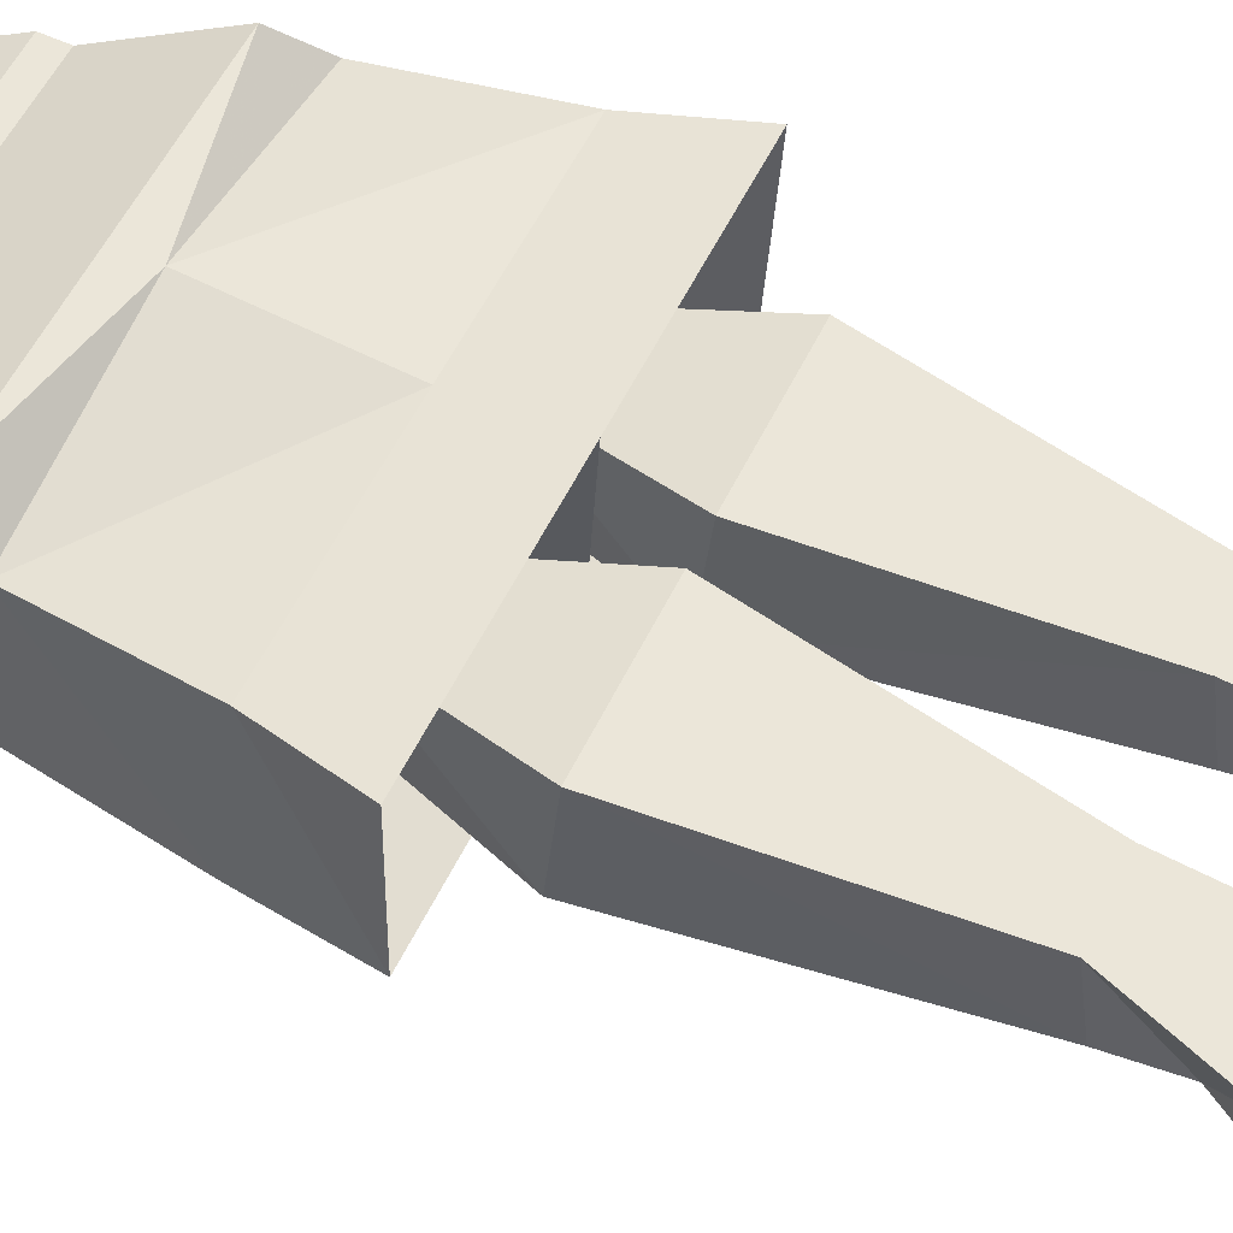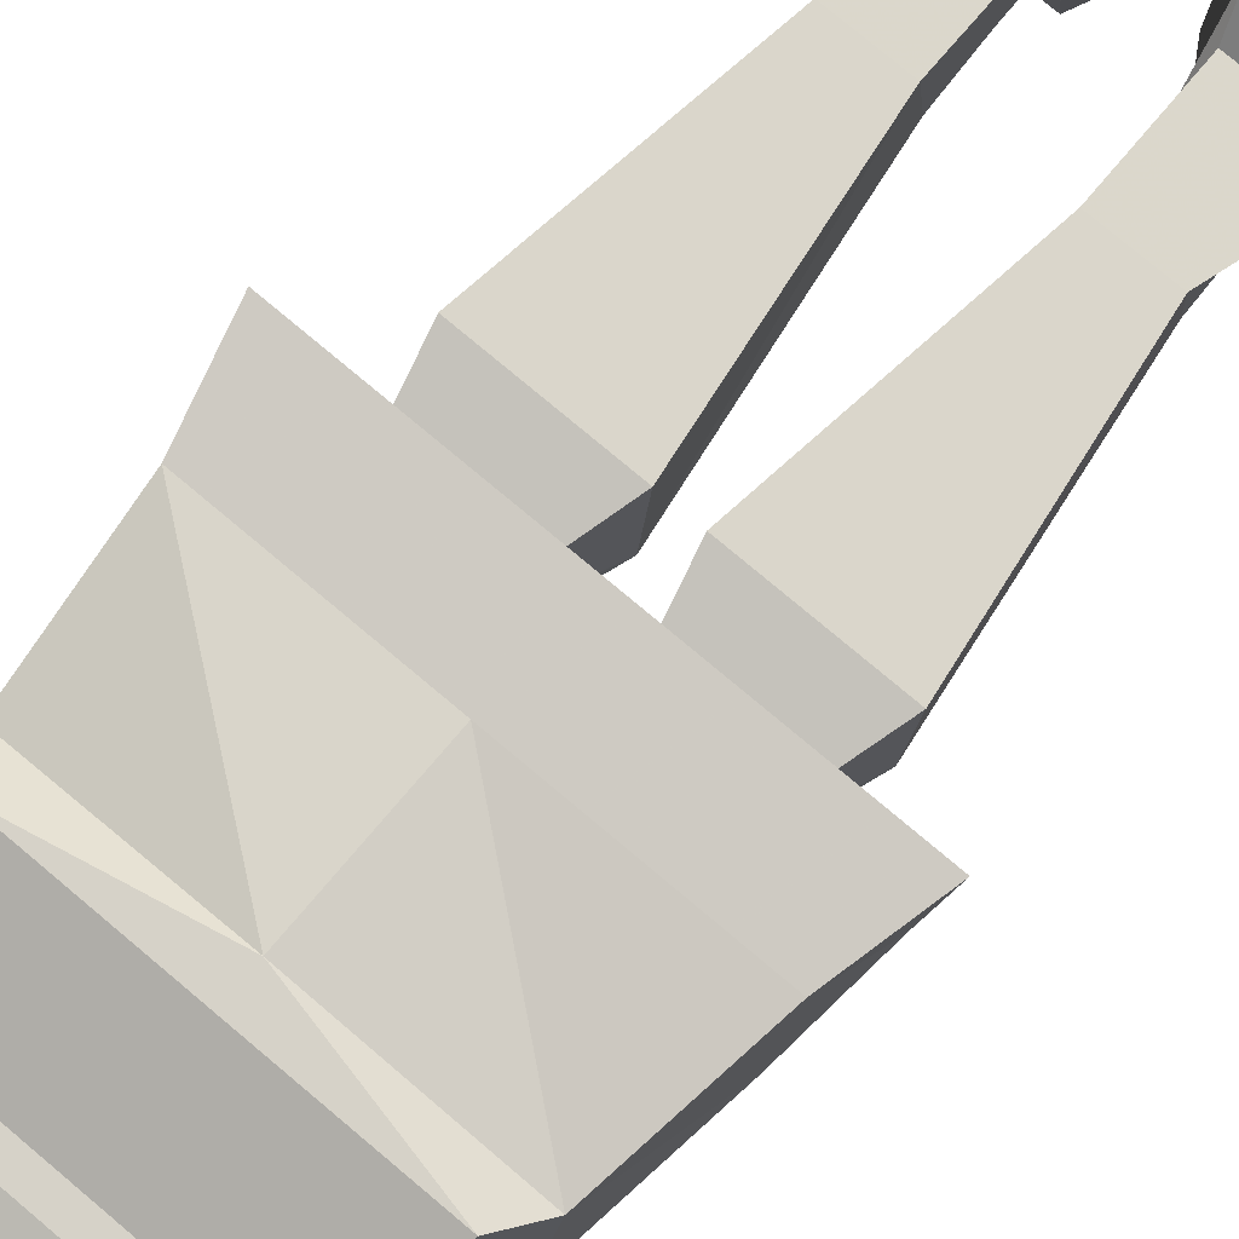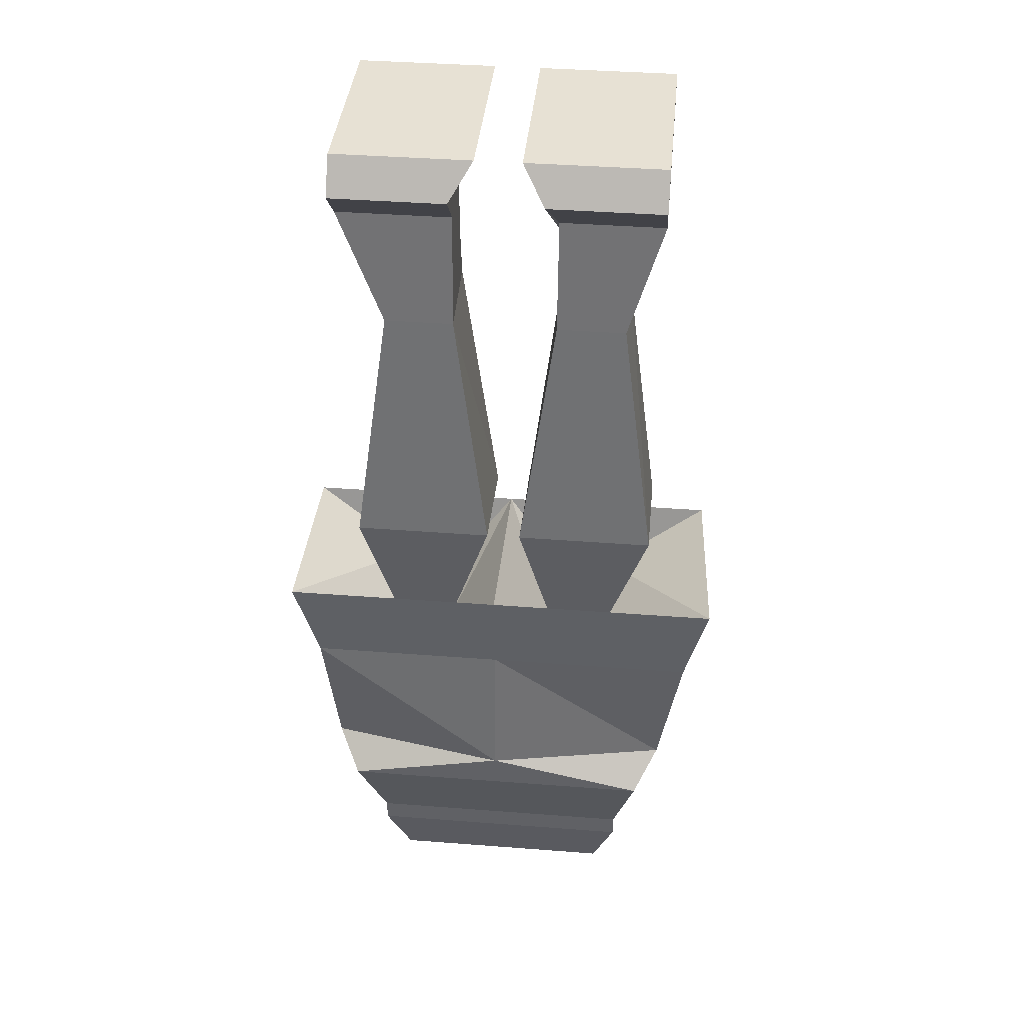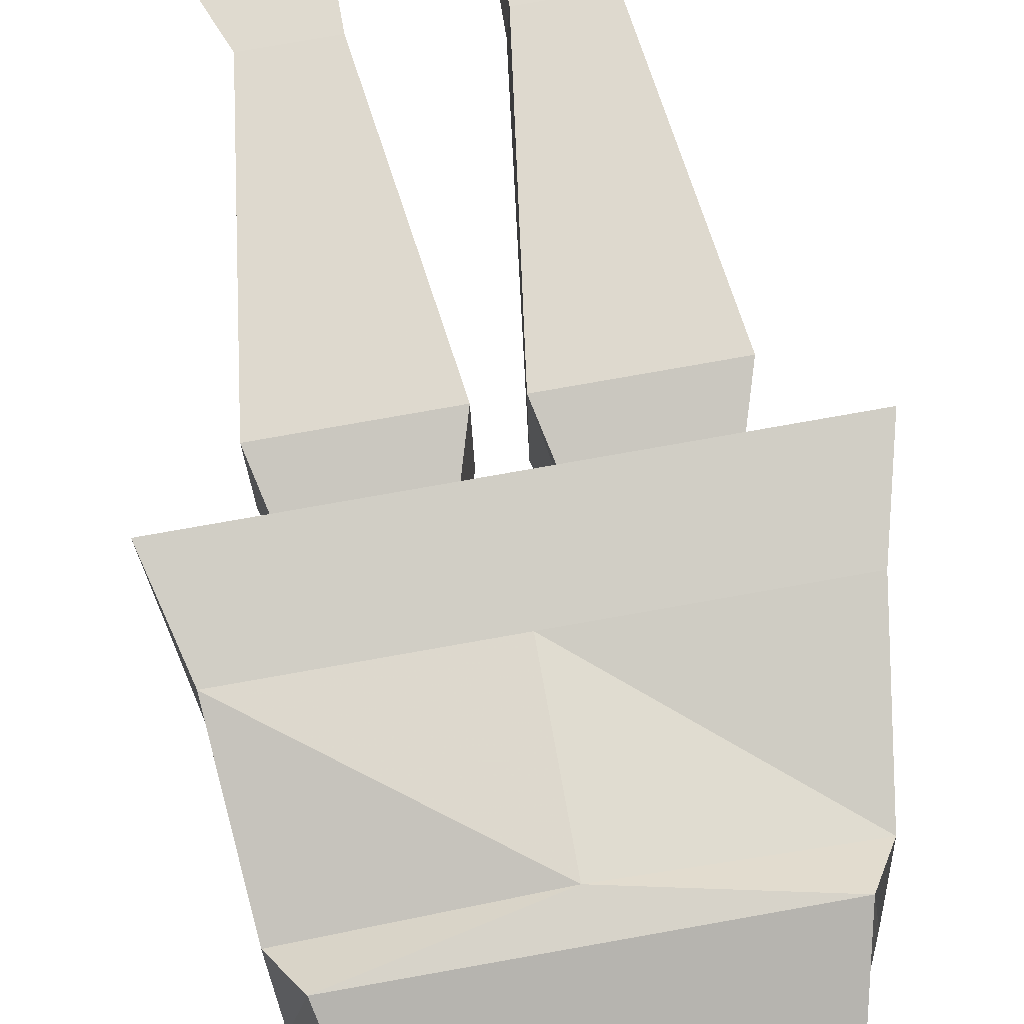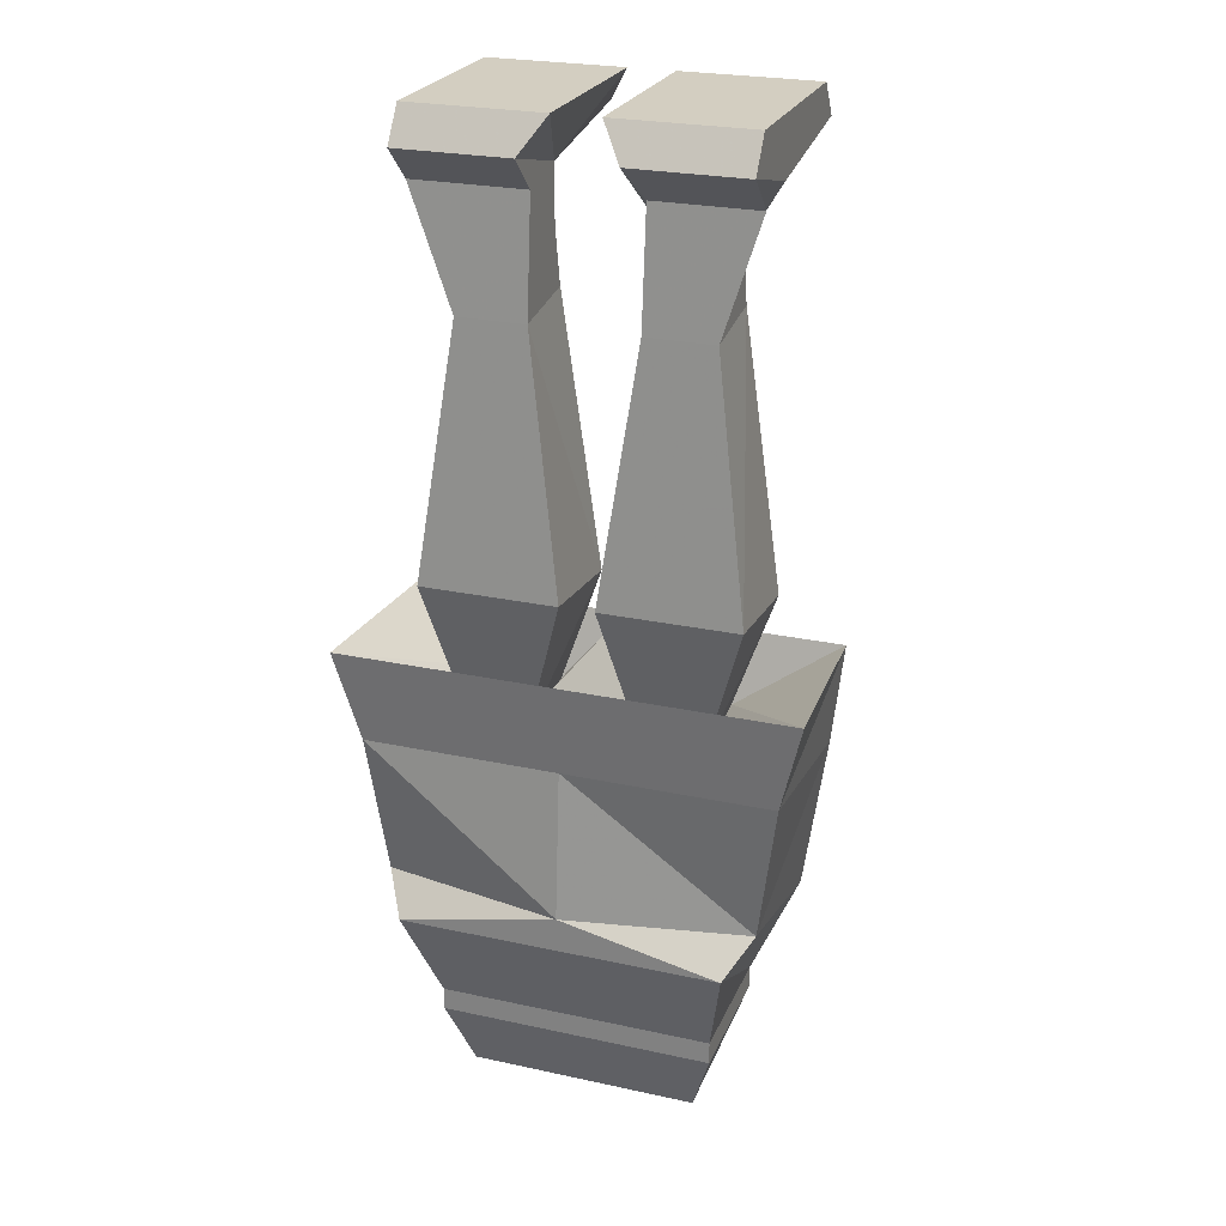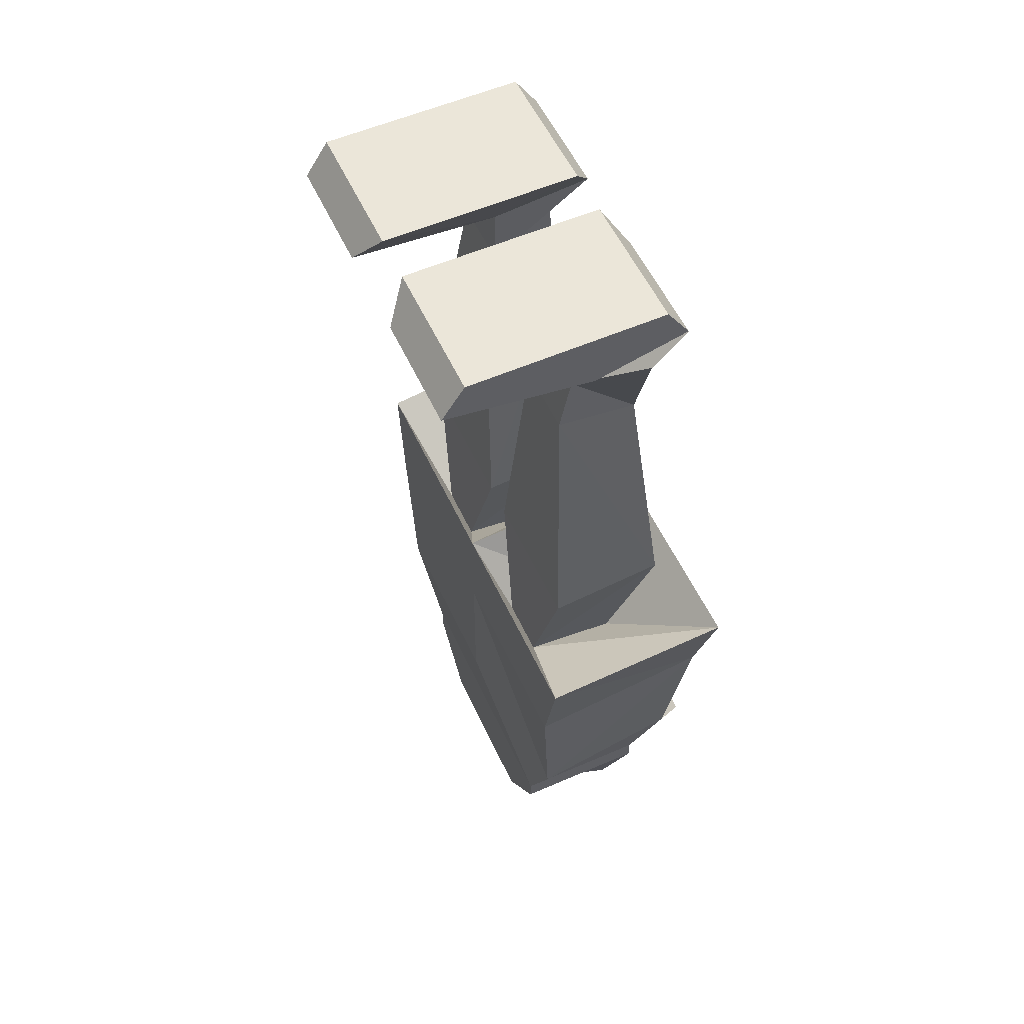
<metadata>
{"format":"obj","ext":"obj","renderer":"f3d","projection":"perspective","resolution":1024,"background":"white","views":[{"elev":56.9,"azim":115.8,"up":"+Z"},{"elev":78.4,"azim":39.9,"up":"+Z"},{"elev":39.4,"azim":5.5,"up":"+Y"},{"elev":76.2,"azim":-10.1,"up":"+Z"},{"elev":25.0,"azim":19.4,"up":"+Y"},{"elev":55.6,"azim":-114.6,"up":"+Y"}]}
</metadata>
<code>
v -0.3984 -0.3203 0.07812
v -0.3984 -0.3281 -0.05469
v -0.3281 -0.375 -0.03906
v -0.3281 -0.3828 0.02344
v -0.25 -0.3203 0.07812
v -0.2891 -0.3828 0.02344
v -0.25 -0.3281 -0.05469
v -0.2109 -0.3828 0.02344
v -0.09375 -0.3203 0.07812
v -0.1719 -0.3828 0.02344
v -0.1719 -0.375 -0.03906
v -0.1016 -0.3281 -0.05469
v -0.2109 -0.375 -0.03906
v -0.2891 -0.375 -0.03906
v -0.3516 -0.2891 -0.03125
v -0.2578 -0.2891 -0.03125
v -0.2578 -0.2812 0.04688
v -0.3516 -0.2812 0.04688
v -0.3281 -0.1016 -0.02344
v -0.2812 -0.1016 -0.02344
v -0.2812 -0.1094 0.03125
v -0.3281 -0.1094 0.03125
v -0.3281 -0.0625 -0.01562
v -0.2812 -0.0625 -0.01562
v -0.2812 -0.03125 0.02344
v -0.3594 -0.03125 0.02344
v -0.3594 -0.007812 0.04688
v -0.3594 -0.02344 -0.01562
v -0.2812 -0.02344 -0.01562
v -0.2812 -0.007812 0.04688
v -0.1562 -0.5938 -0.04688
v -0.1562 -0.5781 0.04688
v -0.1562 -0.5938 0.04688
v -0.3438 -0.5938 0.04688
v -0.3438 -0.5938 -0.04688
v -0.3438 -0.5781 -0.04688
v -0.1562 -0.5781 -0.04688
v -0.1406 -0.5078 0.07812
v -0.3438 -0.5781 0.04688
v -0.3281 -0.6406 0.03125
v -0.1719 -0.6406 0.03125
v -0.1953 -0.6406 -0.04688
v -0.3047 -0.6406 -0.04688
v -0.3594 -0.5078 0.07812
v -0.375 -0.5078 -0.04688
v -0.25 -0.5078 -0.05469
v -0.125 -0.5078 -0.05469
v -0.125 -0.4844 0.05469
v -0.25 -0.4844 0.07812
v -0.1406 -0.007812 0.04688
v -0.1406 -0.03125 0.02344
v -0.1641 -0.0625 -0.01562
v -0.1406 -0.02344 -0.01562
v -0.1406 0.01562 0.03125
v -0.2188 -0.007812 0.04688
v -0.2109 -0.03125 0.02344
v -0.1641 -0.1094 0.03125
v -0.1641 -0.1016 -0.02344
v -0.2109 -0.1016 -0.02344
v -0.2109 -0.0625 -0.01562
v -0.2109 -0.02344 -0.01562
v -0.1406 -0.007812 -0.1172
v -0.1406 0.01562 -0.1016
v -0.2344 0.01562 -0.1016
v -0.2344 0.01562 0.03125
v -0.2109 -0.1094 0.03125
v -0.1406 -0.2812 0.04688
v -0.1406 -0.2891 -0.03125
v -0.2344 -0.2891 -0.03125
v -0.2188 -0.007812 -0.1172
v -0.3594 0.01562 0.03125
v -0.3594 0.01562 -0.1016
v -0.2656 0.01562 0.03125
v -0.2656 0.01562 -0.1016
v -0.2812 -0.007812 -0.1172
v -0.3594 -0.007812 -0.1172
v -0.375 -0.4844 0.05469
v -0.3828 -0.3828 0.07031
v -0.3828 -0.3984 -0.05469
v -0.25 -0.3984 -0.05469
v -0.1094 -0.3984 -0.05469
v -0.1094 -0.3828 0.07031
v -0.25 -0.3828 0.07031
v -0.2344 -0.2812 0.04688
f 1 2 3
f 1 3 4
f 1 4 5
f 5 4 6
f 5 6 7
f 5 7 8
f 5 8 9
f 9 8 10
f 9 10 11
f 9 11 12
f 12 11 7
f 7 11 13
f 7 13 8
f 7 2 3
f 7 3 14
f 6 14 7
f 14 3 15
f 14 15 16
f 14 16 6
f 6 16 17
f 6 17 4
f 4 17 18
f 4 18 3
f 3 18 15
f 33 34 40
f 33 40 41
f 33 41 31
f 31 41 42
f 31 42 35
f 35 42 43
f 35 43 34
f 43 40 34
f 67 84 8
f 67 8 10
f 67 10 68
f 68 10 11
f 68 11 69
f 69 11 13
f 69 13 84
f 84 13 8
f 15 18 19
f 15 19 16
f 16 19 20
f 16 20 21
f 16 21 17
f 17 21 18
f 18 21 22
f 18 22 19
f 57 66 67
f 57 67 58
f 58 67 68
f 58 68 69
f 58 69 59
f 59 69 66
f 67 66 84
f 69 84 66
f 19 22 23
f 19 23 20
f 20 23 24
f 20 24 21
f 21 24 25
f 21 25 22
f 22 25 26
f 22 26 23
f 23 26 27
f 23 27 28
f 23 28 24
f 24 28 29
f 24 29 30
f 24 30 25
f 25 30 27
f 25 27 26
f 50 51 52
f 50 52 53
f 50 53 54
f 50 54 55
f 50 55 56
f 50 56 51
f 51 56 57
f 51 57 52
f 52 57 58
f 52 58 59
f 52 59 60
f 52 60 53
f 53 60 61
f 53 61 62
f 53 62 63
f 53 63 54
f 54 63 64
f 54 64 65
f 54 65 55
f 55 65 61
f 55 61 60
f 55 60 56
f 56 60 66
f 56 66 57
f 59 66 60
f 65 64 61
f 61 64 70
f 61 70 62
f 62 70 63
f 63 70 64
f 71 72 28
f 71 28 27
f 71 27 30
f 71 30 73
f 71 73 72
f 72 73 74
f 72 74 75
f 72 75 76
f 72 76 28
f 28 76 29
f 29 76 75
f 29 75 74
f 29 74 73
f 29 73 30
f 31 32 33
f 31 33 34
f 31 34 35
f 31 35 36
f 31 36 37
f 31 37 32
f 32 39 33
f 33 39 34
f 35 34 39
f 35 39 36
f 32 37 38
f 32 38 39
f 36 39 44
f 36 44 45
f 36 45 46
f 36 46 37
f 37 46 47
f 37 47 38
f 38 47 48
f 38 48 49
f 38 49 44
f 38 44 39
f 49 77 44
f 44 77 45
f 45 77 78
f 45 78 79
f 45 79 80
f 45 80 46
f 46 80 81
f 46 81 47
f 47 81 48
f 48 81 82
f 48 82 83
f 48 83 49
f 49 83 78
f 49 78 77
f 81 80 7
f 81 7 12
f 81 12 82
f 82 12 9
f 82 9 5
f 82 5 83
f 83 5 1
f 83 1 78
f 78 1 2
f 78 2 79
f 79 2 7
f 79 7 80

</code>
